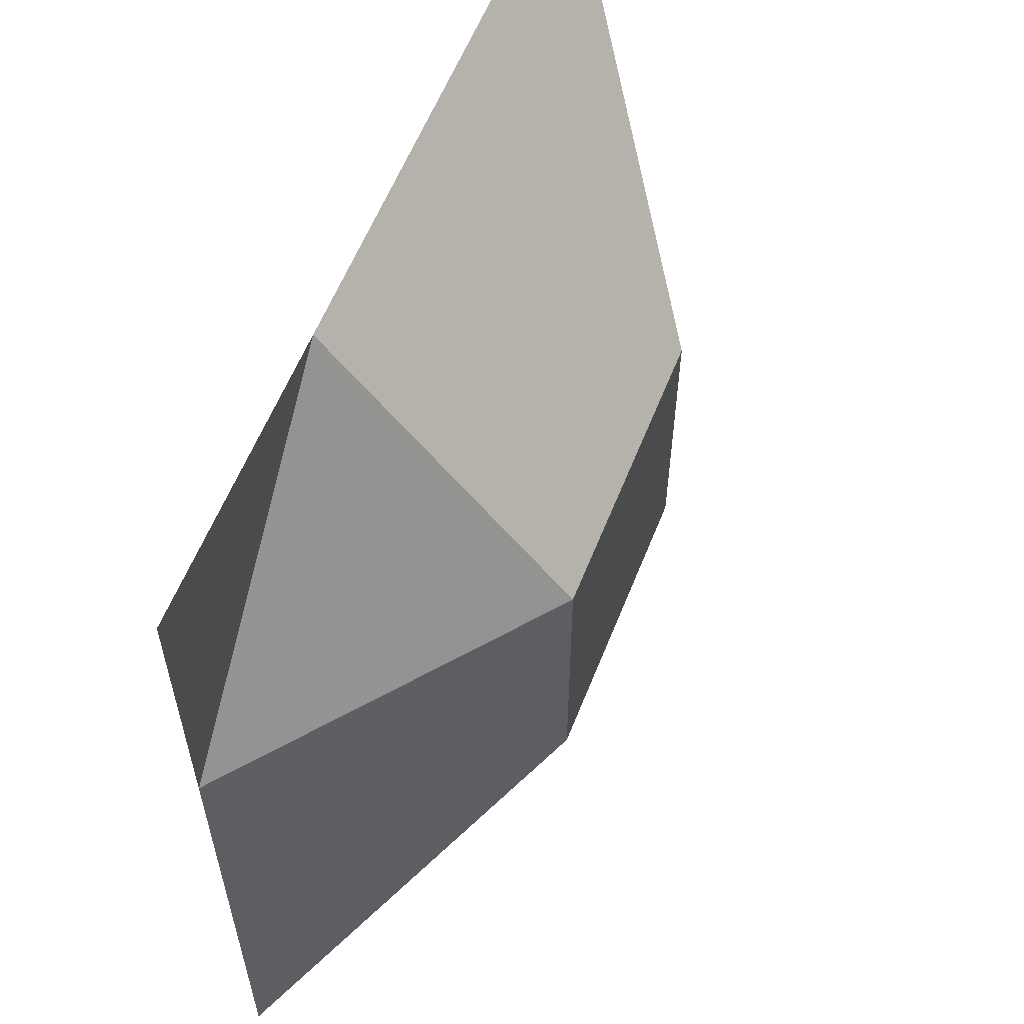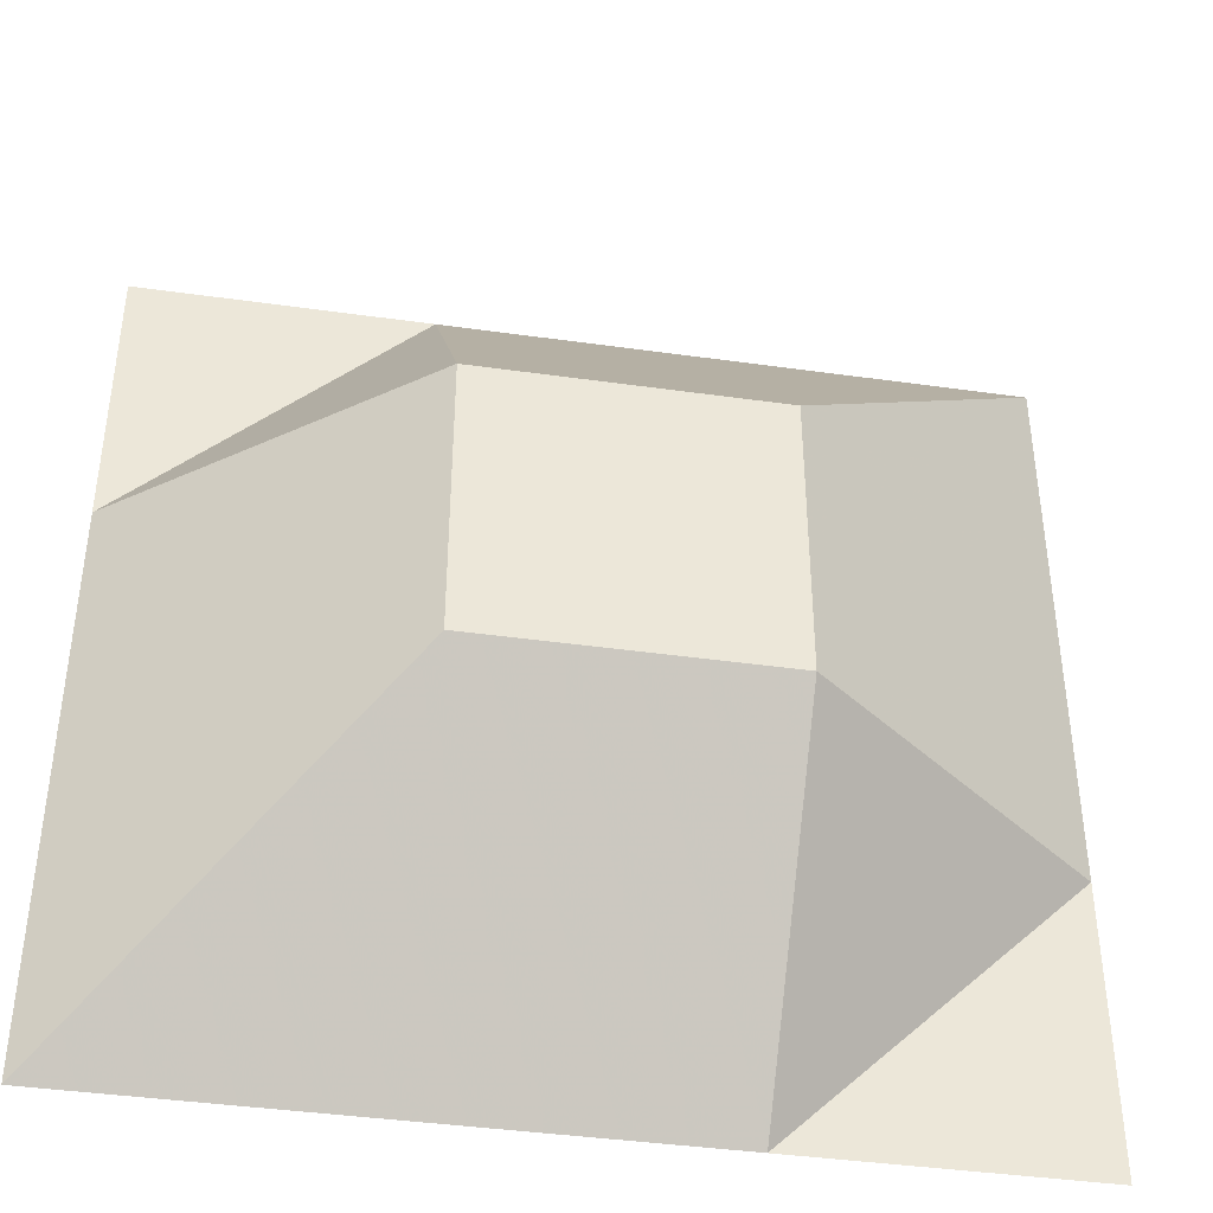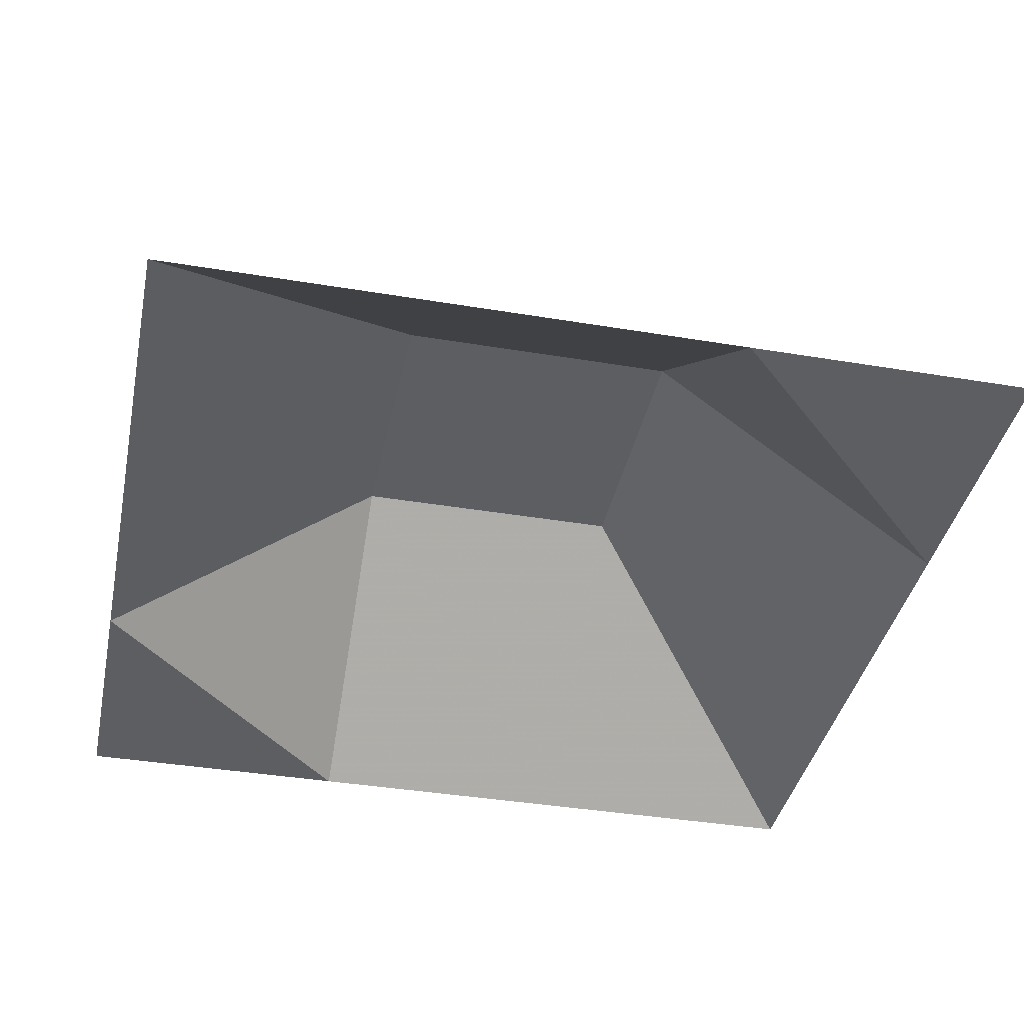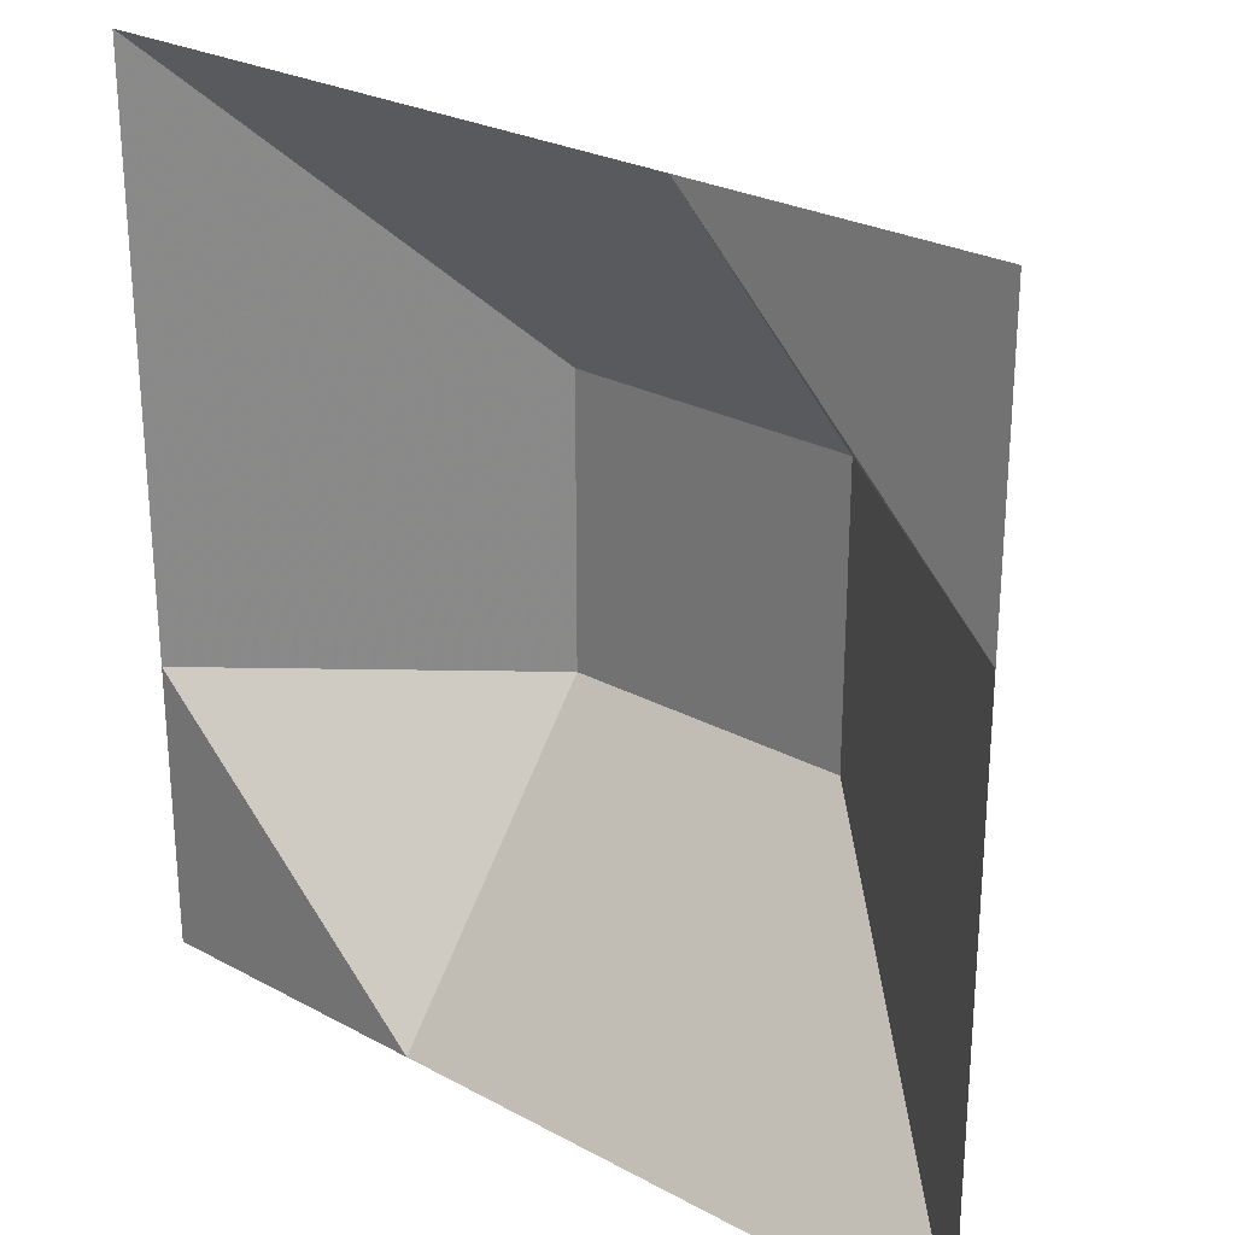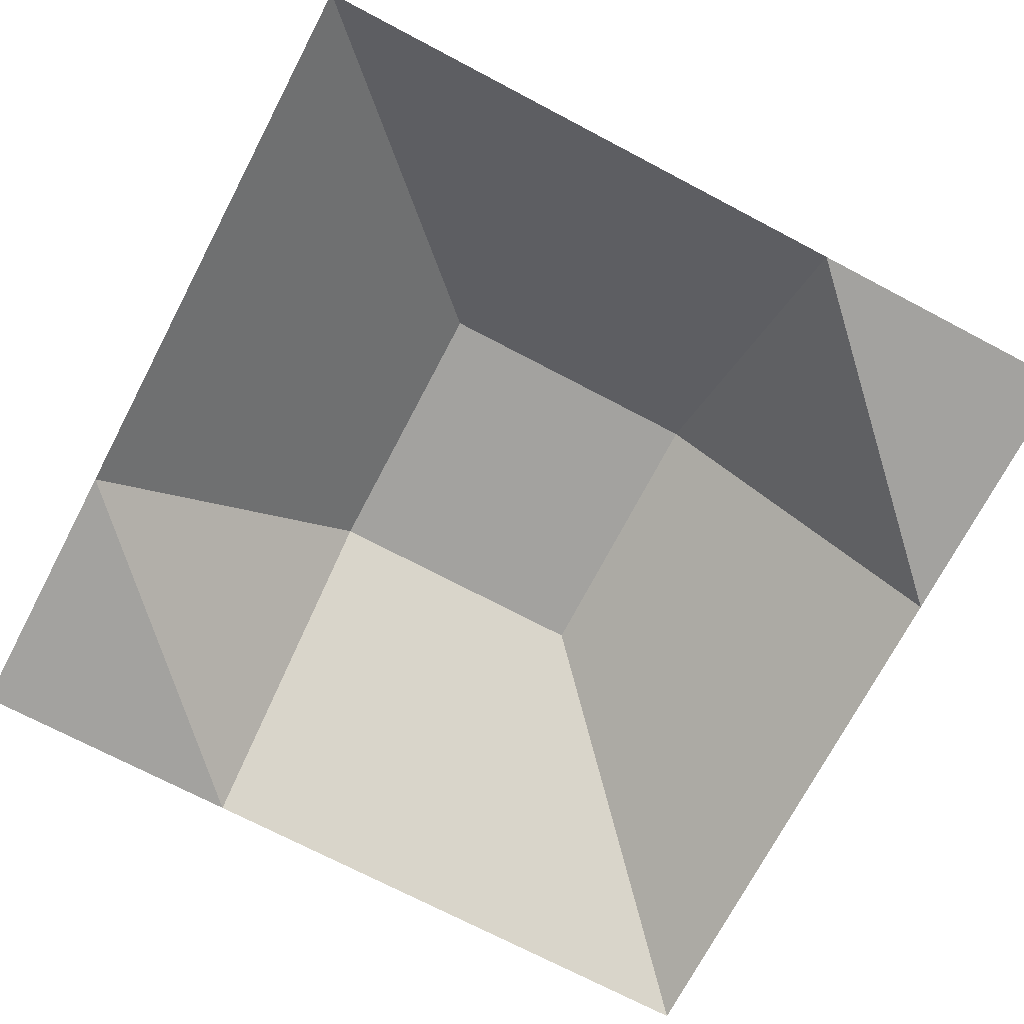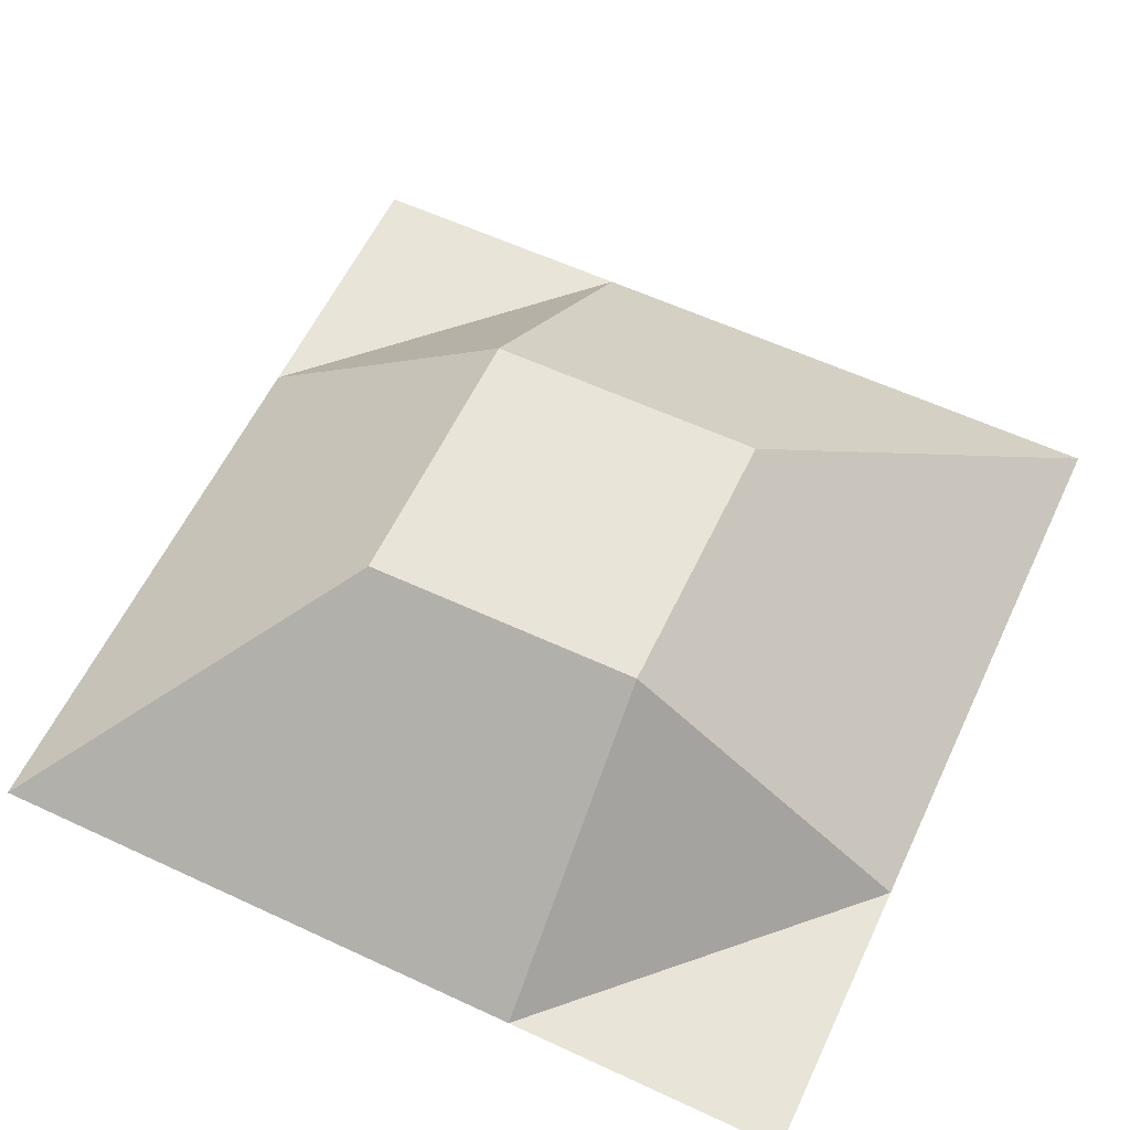
<metadata>
{"format":"obj","ext":"obj","renderer":"f3d","projection":"perspective","resolution":1024,"background":"white","views":[{"elev":59.2,"azim":111.6,"up":"+Z"},{"elev":-41.2,"azim":170.3,"up":"+Z"},{"elev":-39.0,"azim":-11.8,"up":"+Y"},{"elev":26.5,"azim":40.2,"up":"+Z"},{"elev":-72.5,"azim":152.3,"up":"+Y"},{"elev":59.8,"azim":25.4,"up":"+Y"}]}
</metadata>
<code>
v 130 9 140
v 150 1 150
v 130 1 120
v 140 1 150
v 150 1 120
v 120 1 140
v 130 1 150
v 140 1 120
v 130 9 130
v 120 1 120
v 140 9 130
v 150 1 140
v 120 1 130
v 120 1 150
v 140 9 140
v 150 1 130
f 9 1 11
f 1 15 11
f 10 13 3
f 13 9 3
f 13 6 9
f 6 1 9
f 6 14 1
f 14 7 1
f 3 9 8
f 9 11 8
f 9 1 11
f 1 15 11
f 1 7 15
f 7 4 15
f 8 11 5
f 11 16 5
f 11 15 16
f 15 12 16
f 15 4 12
f 4 2 12

</code>
